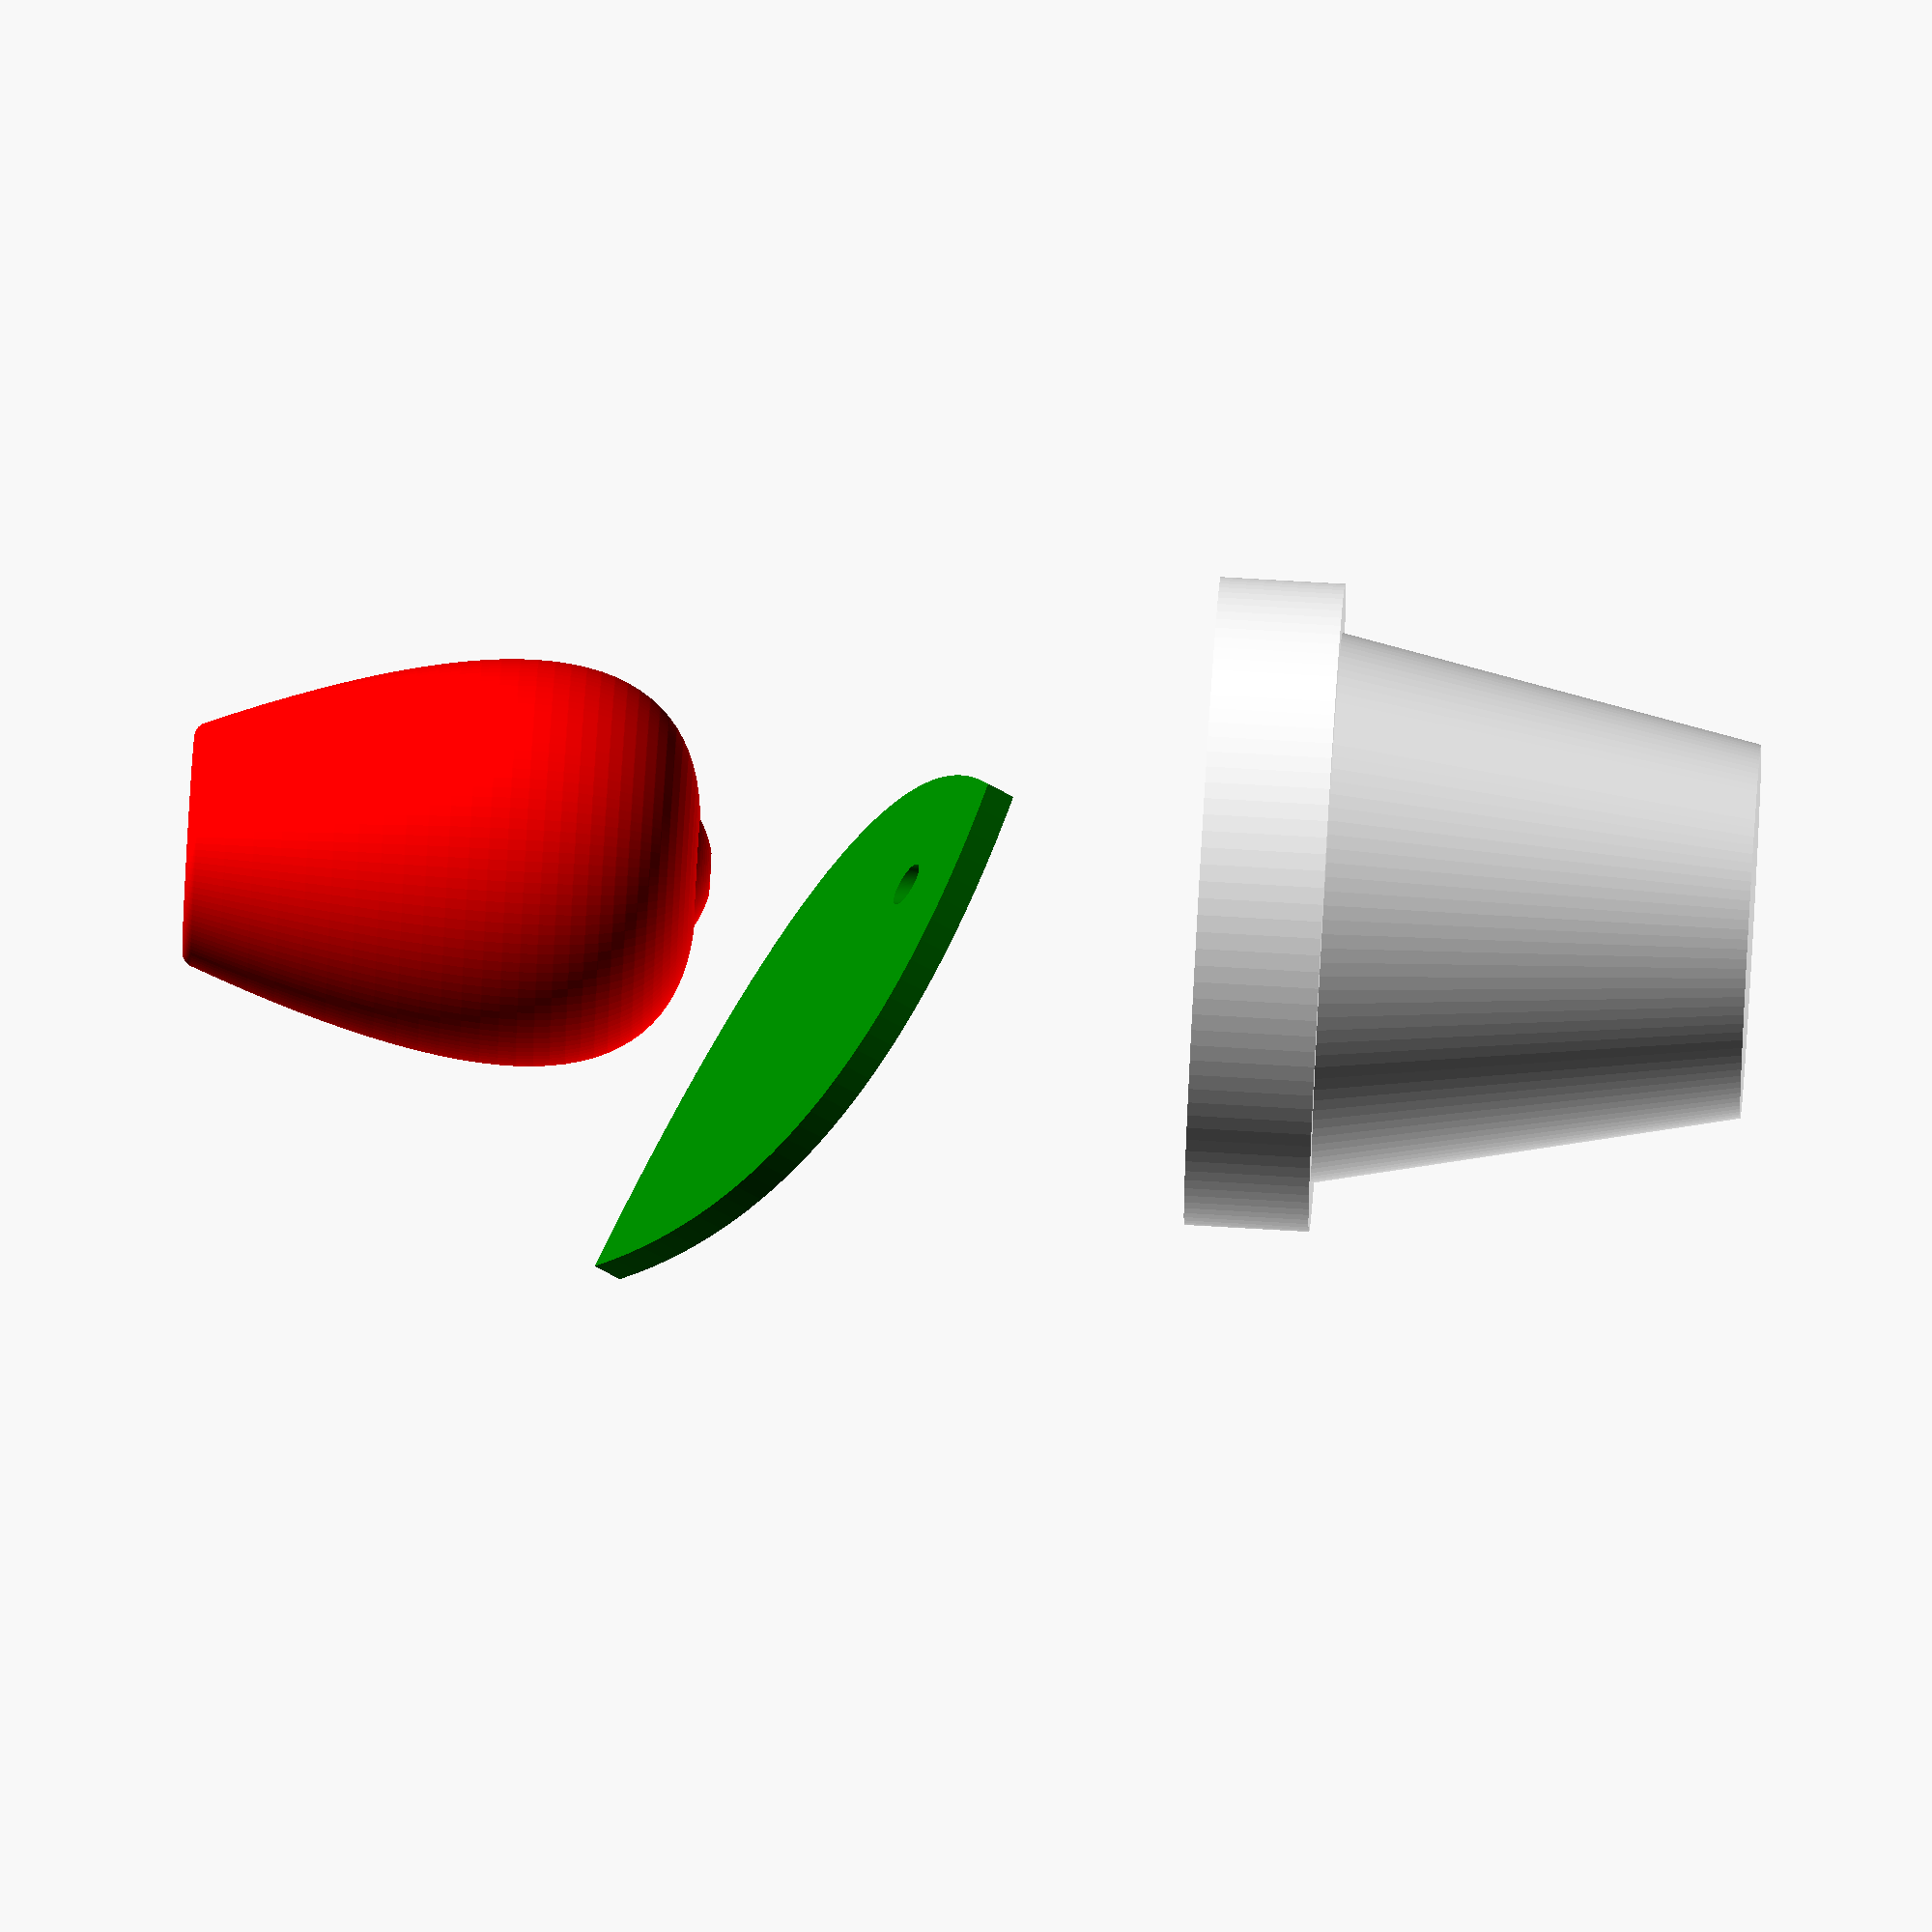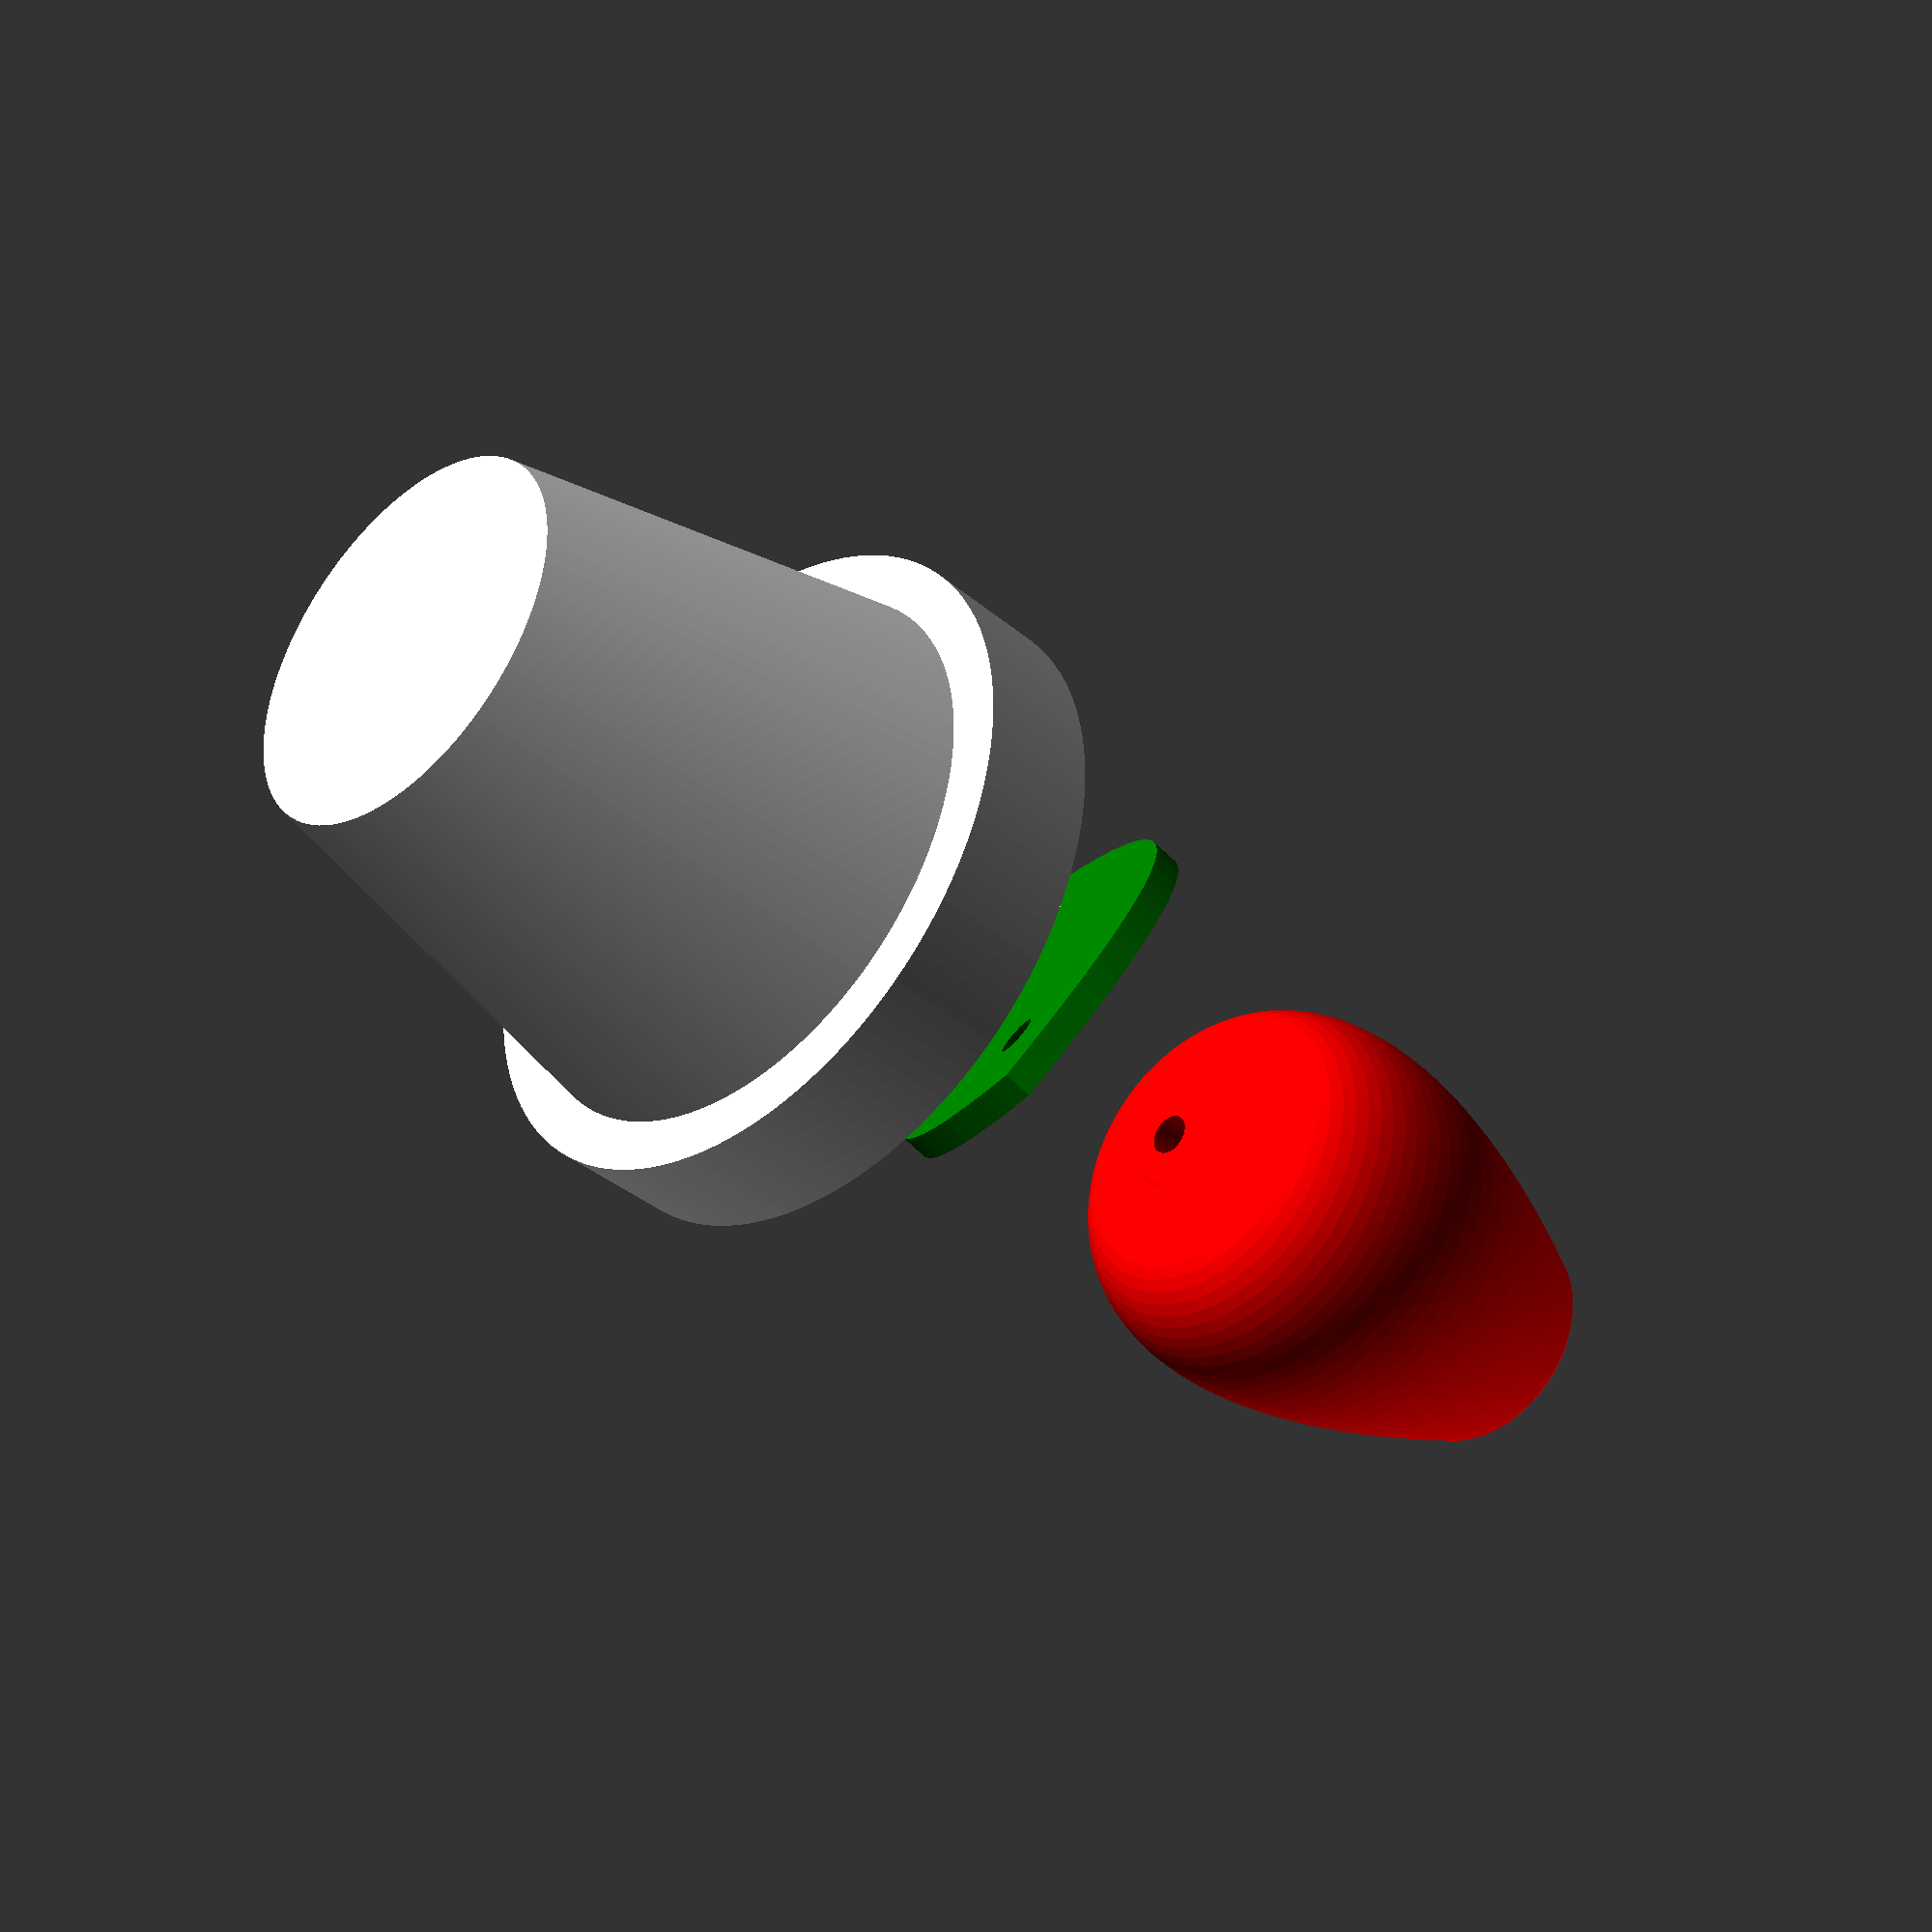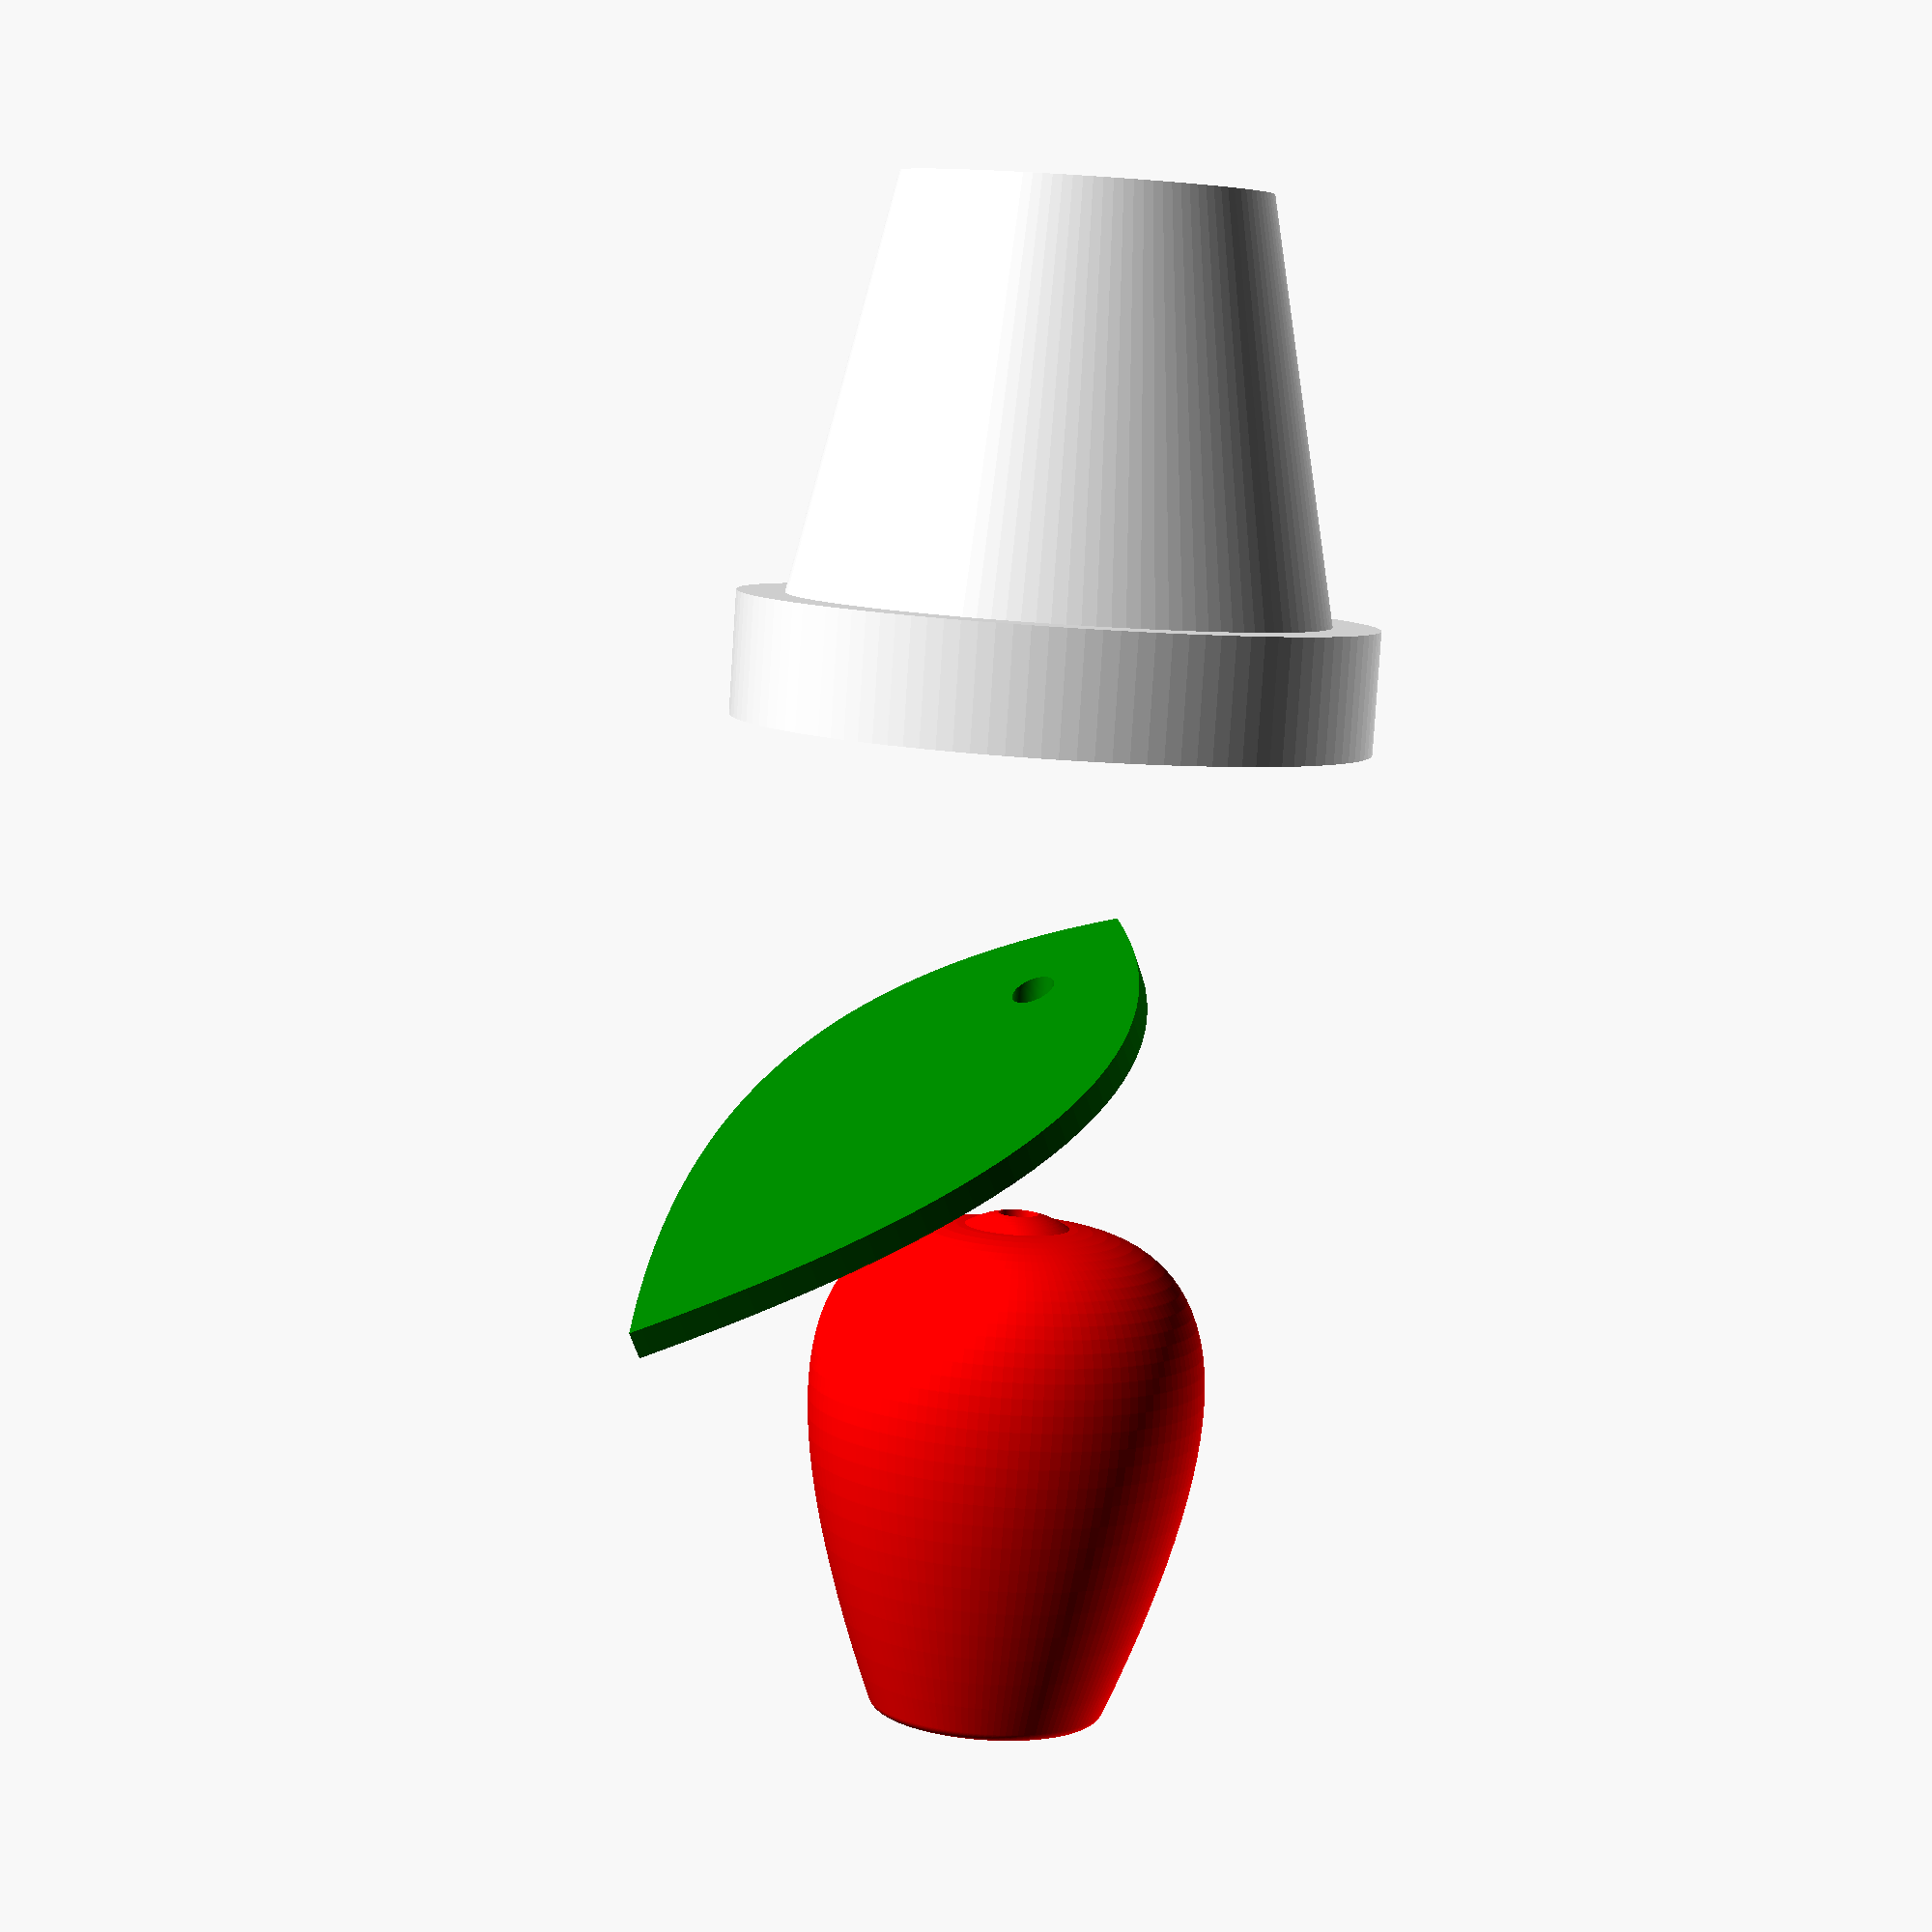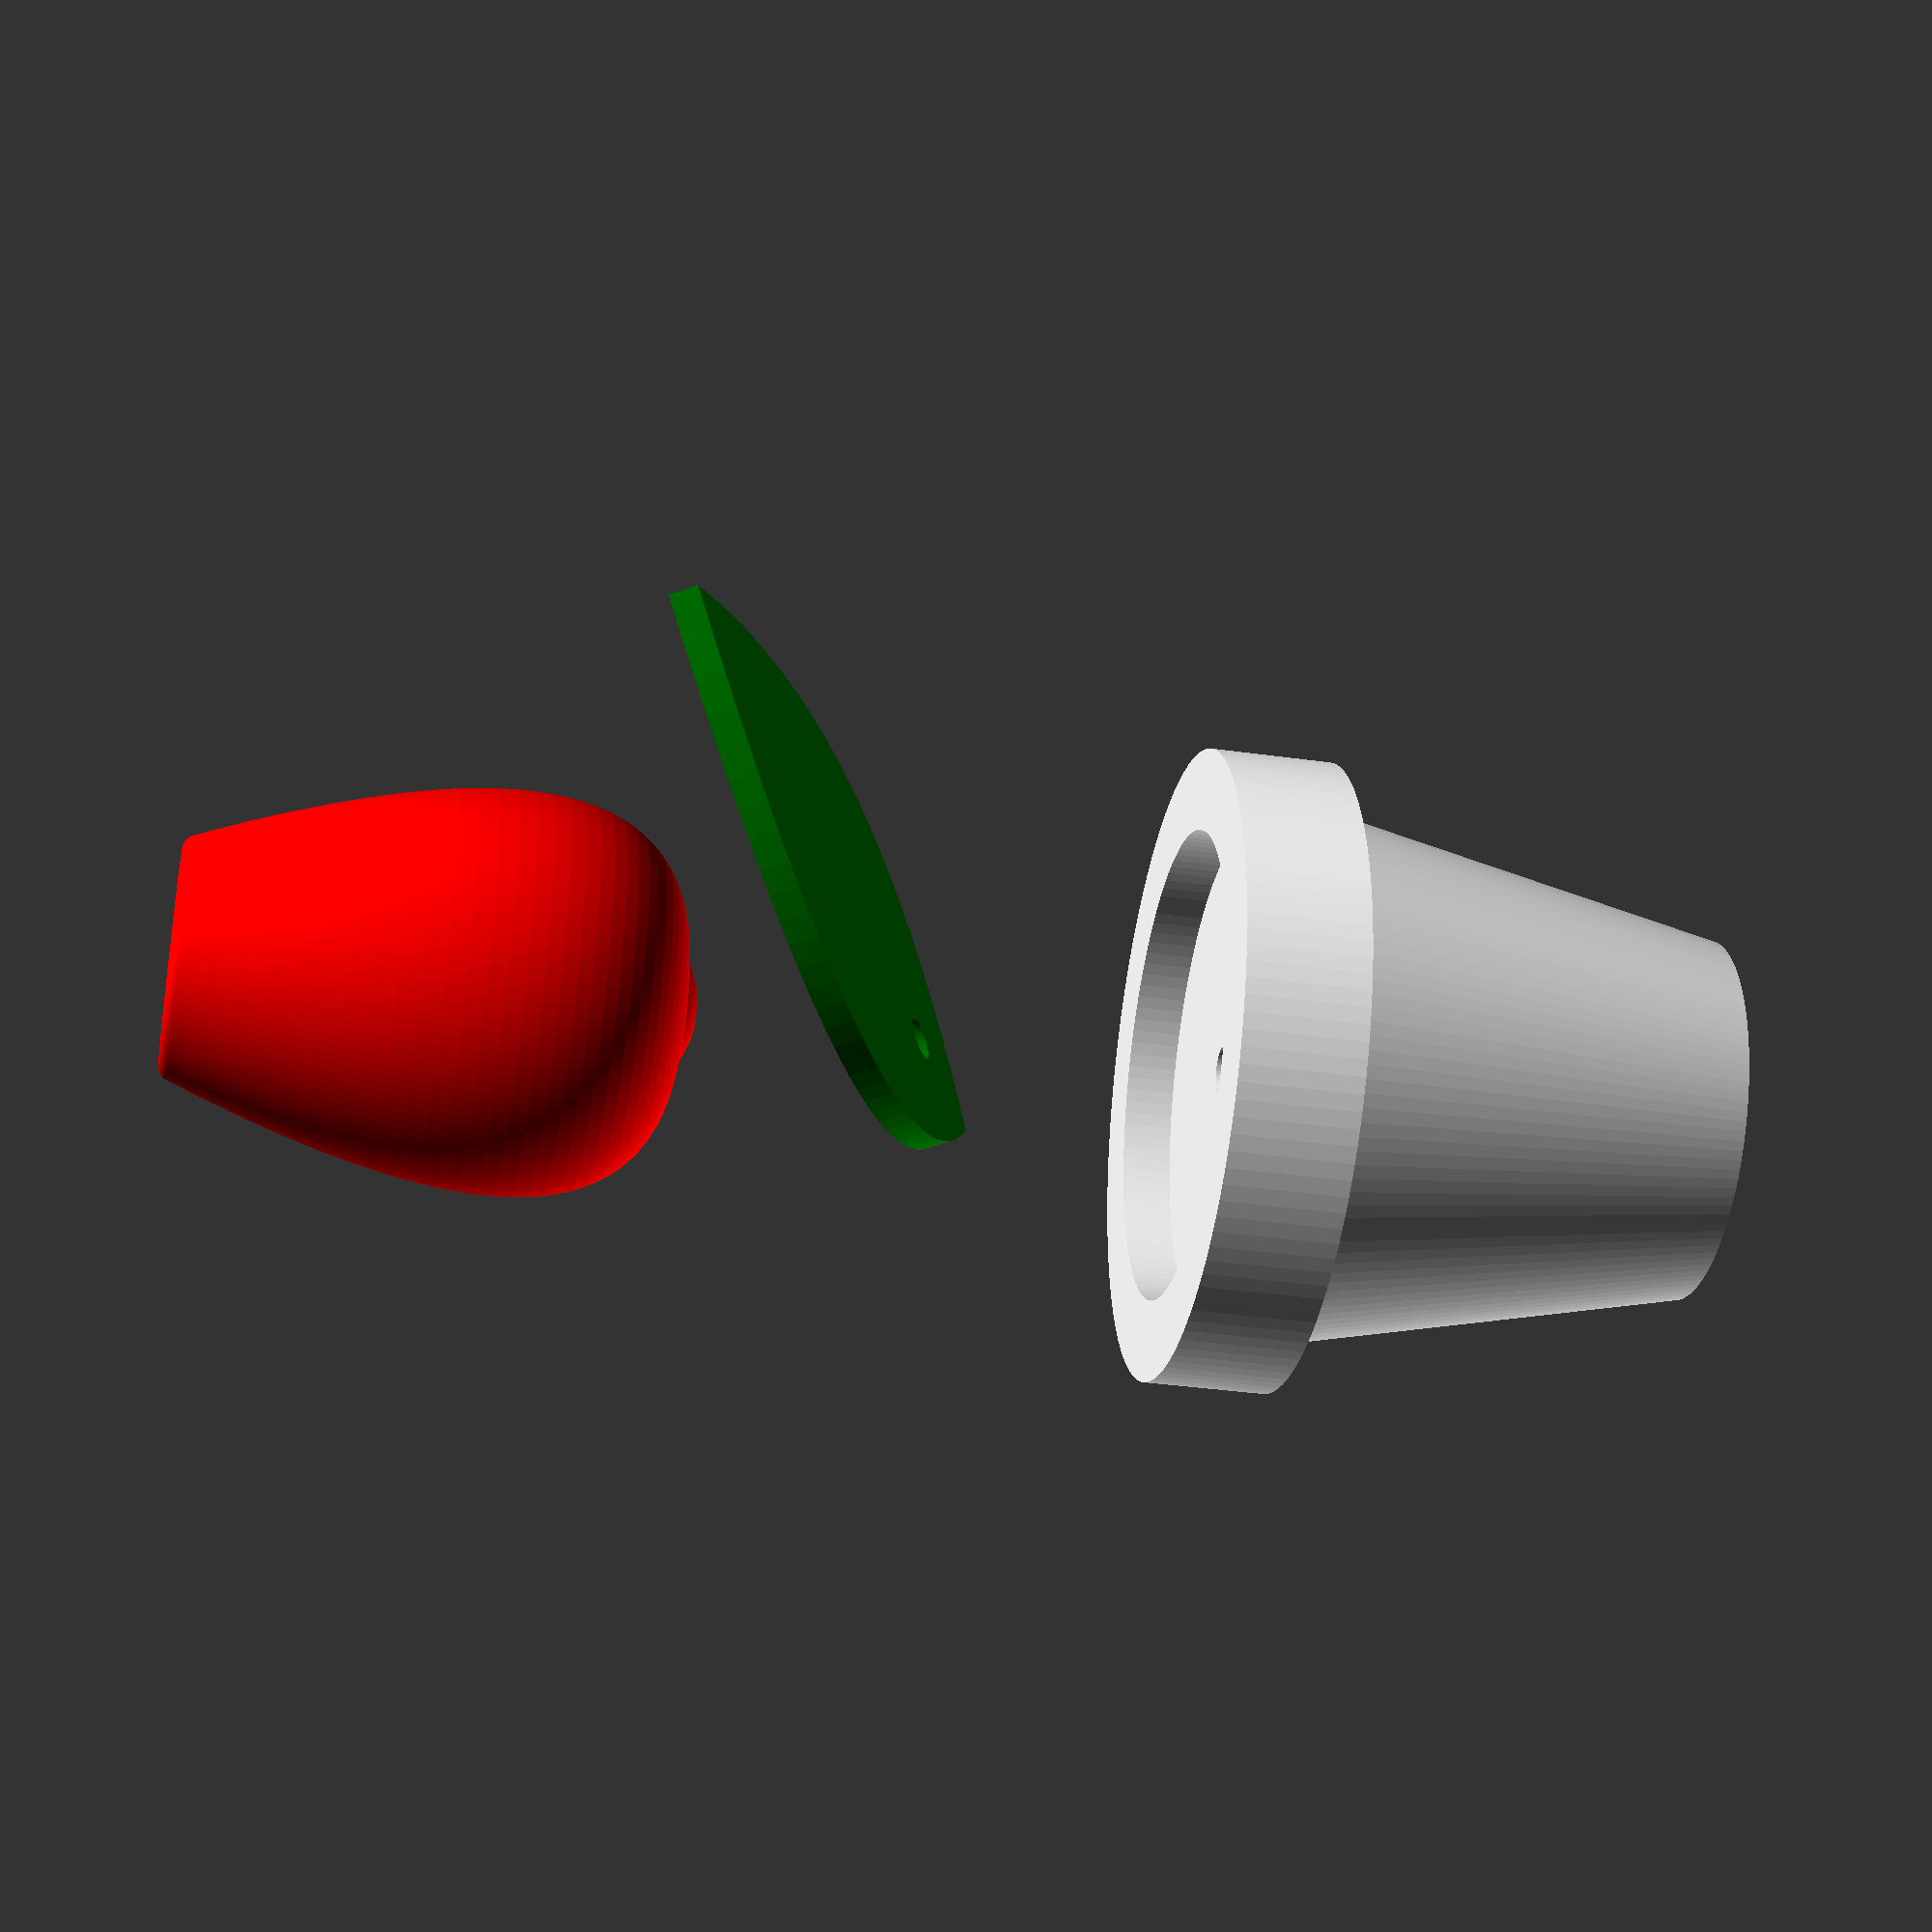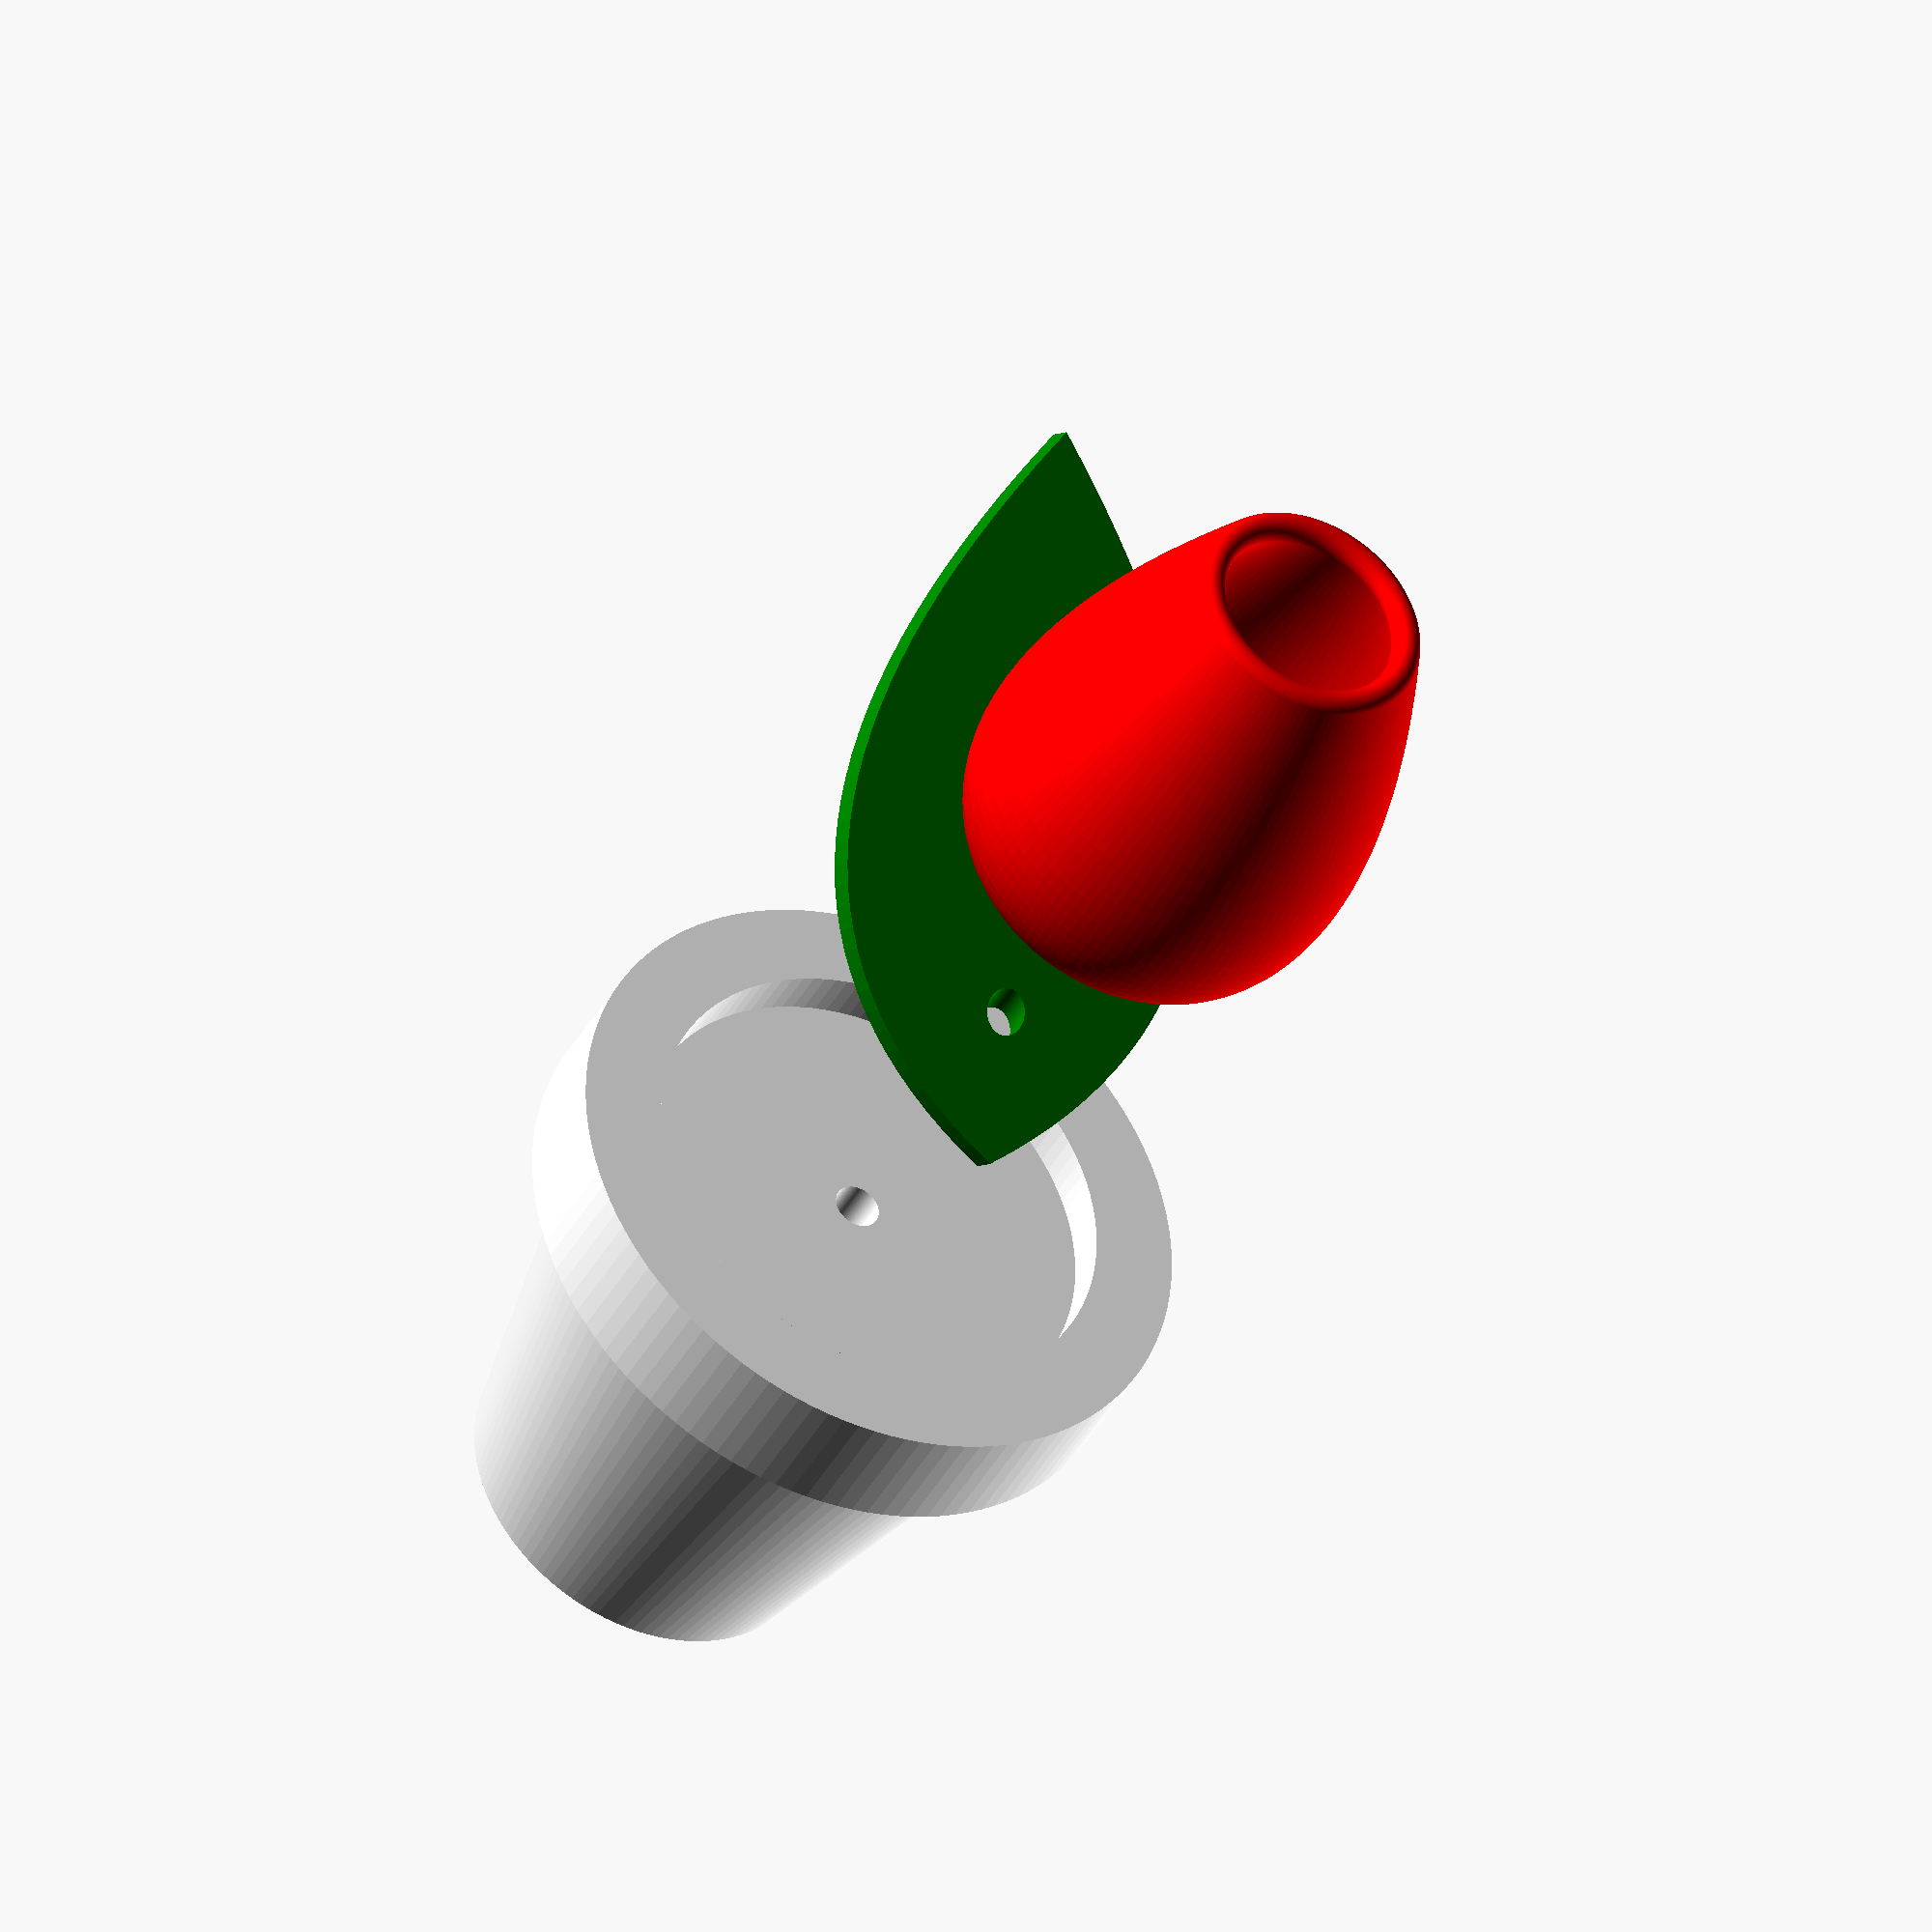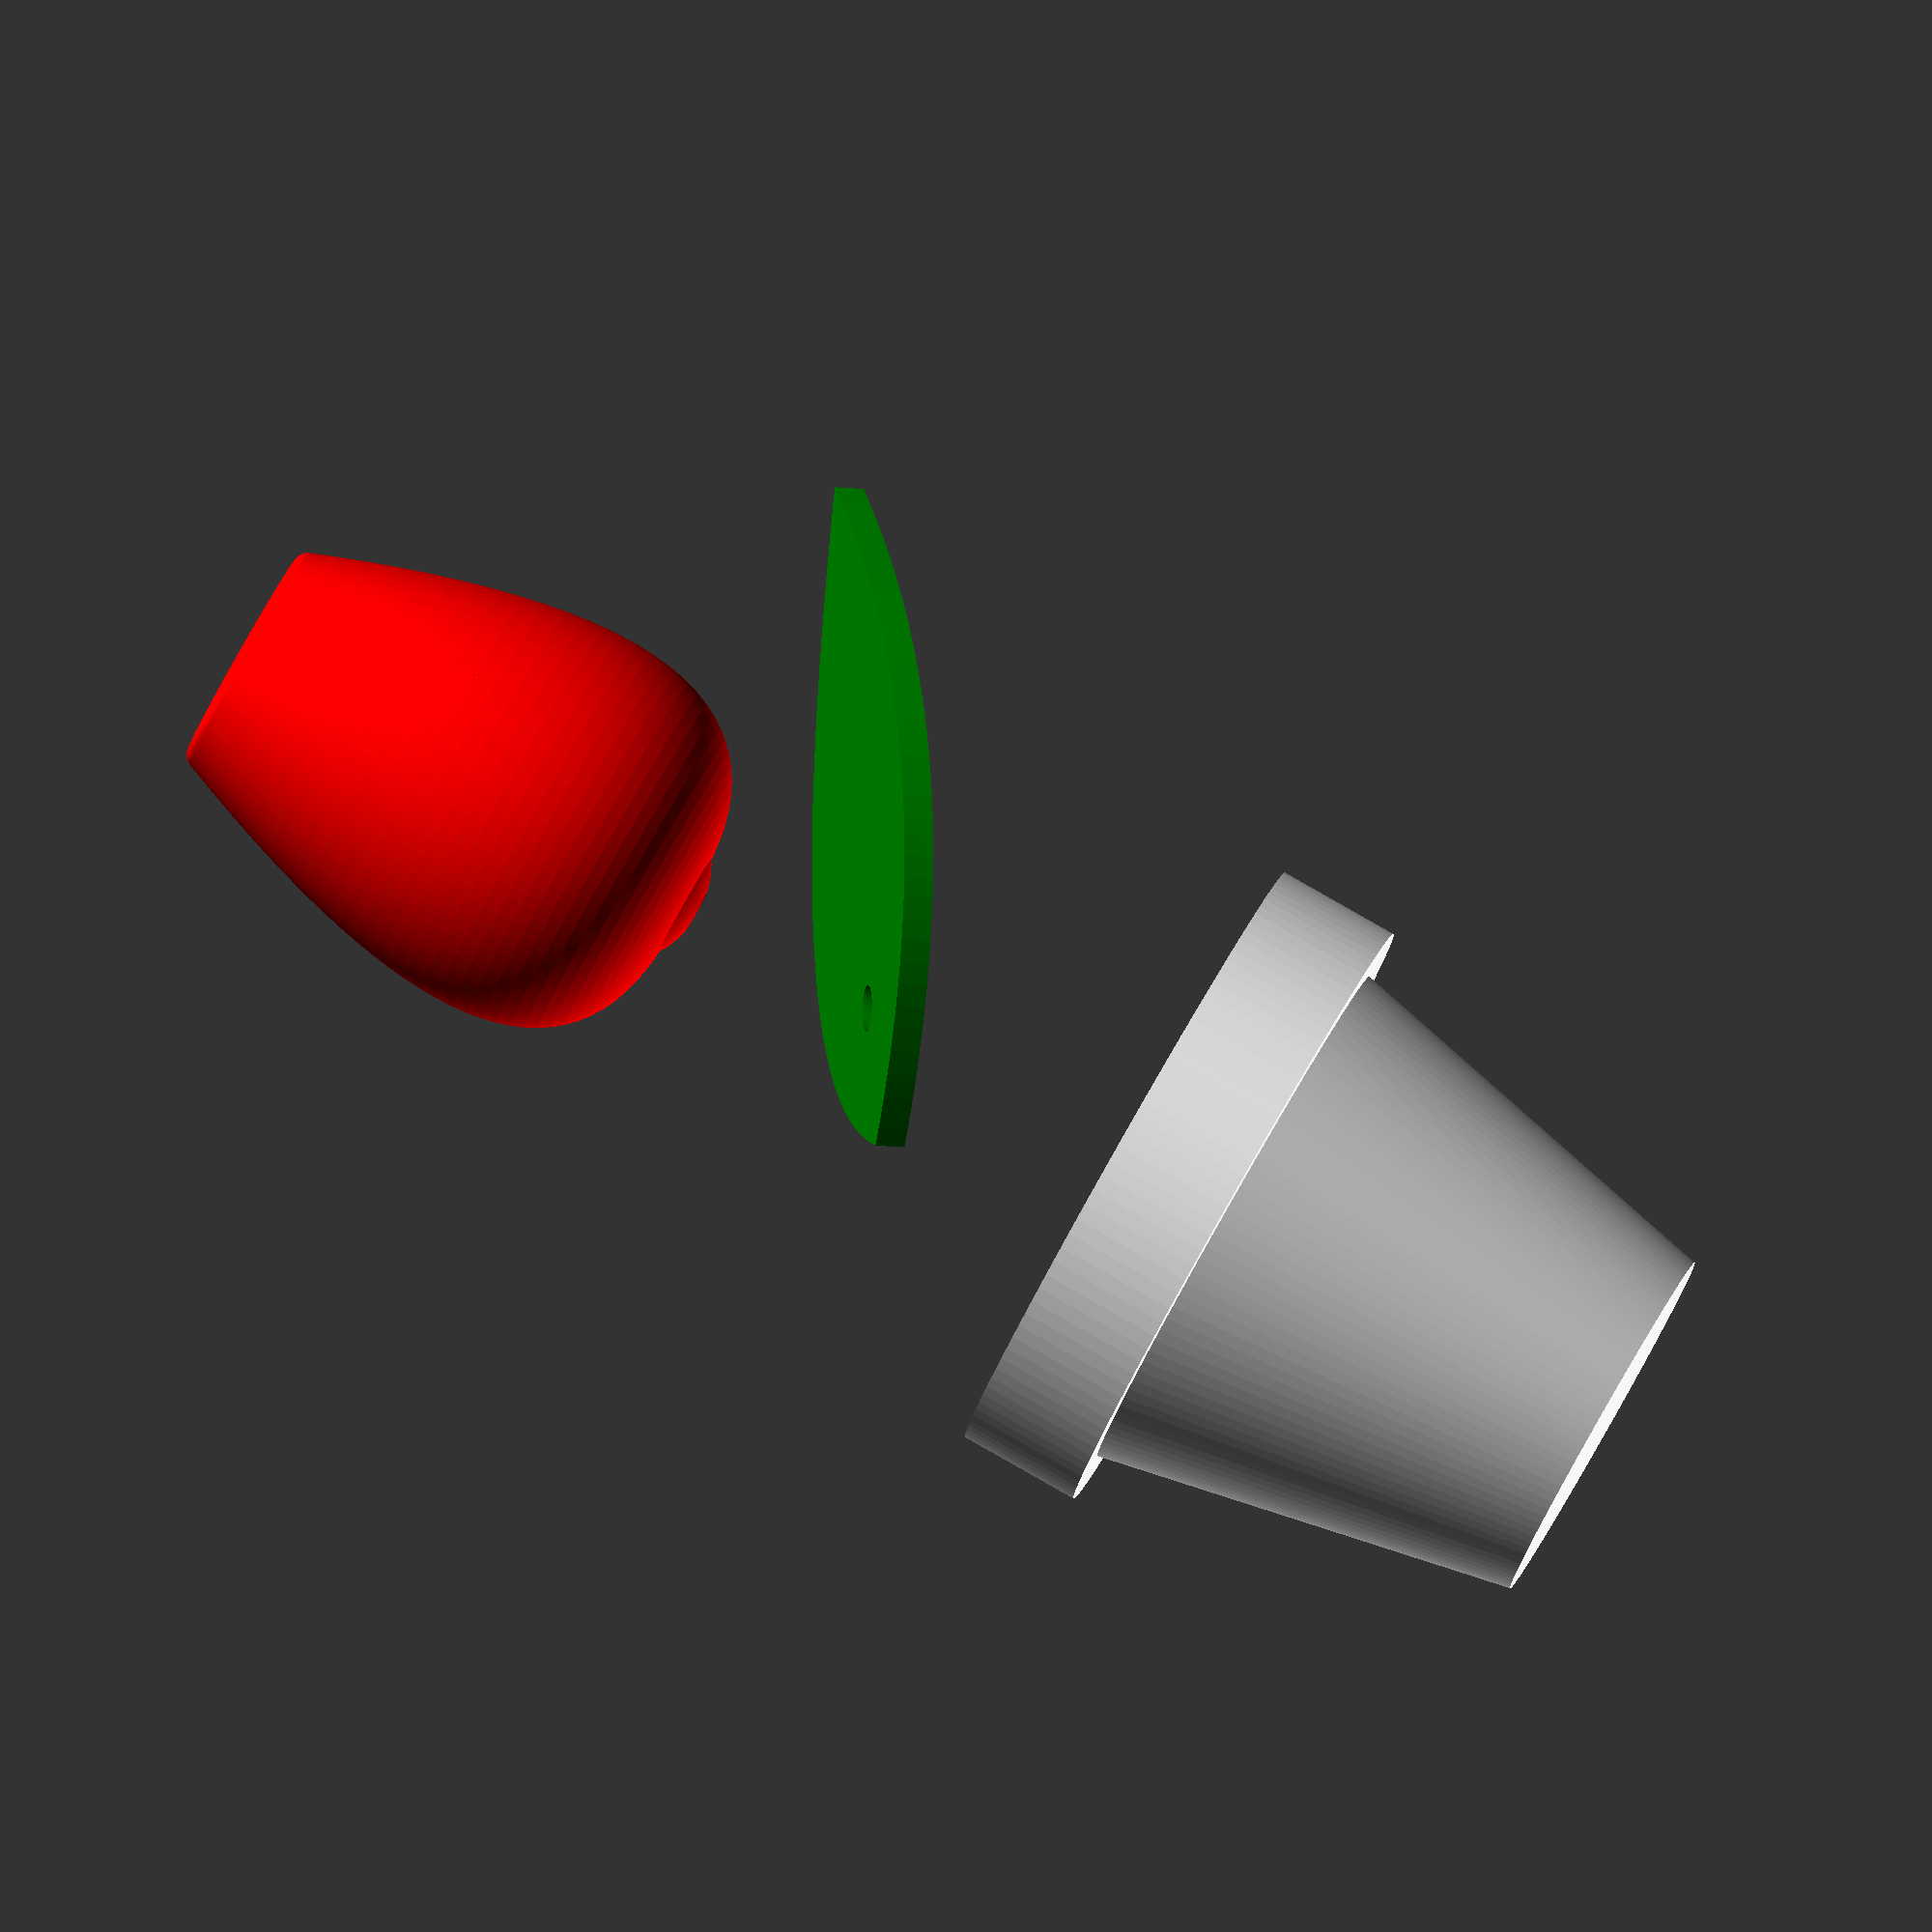
<openscad>


/* [Export settings] */
mode = "Assembly"; // [Assembly, Pot, Leaf, Flower]

/* [Model settings] */
// Diameter of the wooden stick to use. Note that the hole model depends on this measure :) (mm)
wooden_stick_diam = 2.8;

// The step between one point to the next in the bezier curve computation
bezier_step = 0.03;

// Minimum wall width
wall_width = 2;


/* [Flower settings] */
// The heigth of the flower (mm)
flower_heigth = 35;

// The diameter of the upper hole, the "mouth" (mm)
flower_mouth_width = 14;

// The max diameter inside the flower (the "belly") (mm)
curvature_control_width = 25;

// Heigth in which this max curvature is placed (mm)
curvature_control_heigth = 10;


/* [Pot settings] */
// Default related to wooden stick diam when is [0,0]. If set means X and Y of the square border before extrusion (mm)
square_border = [0,0];

// Default related to wooden stick diam when is 0. (mm)
upper_diameter = 0;

// Default related to wooden stick diam when is 0. (mm)
lower_diameter = 0;

// Default related to wooden stick diam when is 0. (mm)
pot_height = 0;

/* [Printer settings] */
// Printer tolerance. Printers are not perfect, pieces need a bit of margin to fit. Note that some 
// of the pieces do not include this tolerance as they are supposed to fit tight (mm)
tolerance = 0.4;

/* [Other] */
// $fn resolution
fn = 120;


// Quadratic Bezier curve (take advantage of dot notation index for 2d points :) )
// p1 and p2 are the starting and end points, pC is the control point to adjust the curve, use step as you would use the fn param
function quadBezierX(p1, pC, p2, step) = pow(1-step,2) * p1.x + ( 1-step)*2*step*pC.x+pow(step,2)*p2.x;
function quadBezierY(p1, pC, p2, step) = pow(1-step,2) * p1.y + ( 1-step)*2*step*pC.y+pow(step,2)*p2.y;
function quadBezierZ(p1, pC, p2, step) = pow(1-step,2) * p1.z + ( 1-step)*2*step*pC.z+pow(step,2)*p2.z;

function quadraticBezierPoint2D(p1,pC,p2,step) = [quadBezierX(p1, pC, p2, step), quadBezierY(p1, pC, p2, step)];
function quadraticBezierCurve2D(p1, pC, p2) = [for (step=[0:bezier_step:1]) quadraticBezierPoint2D(p1, pC, p2, step)];

function quadraticBezierPoint3D(p1,pC,p2,step) = [quadBezierX(p1, pC, p2, step), quadBezierY(p1, pC, p2, step), quadBezierZ(p1, pC, p2, step)];
function quadraticBezierCurve3D(p1, pC, p2) = [for (step=[0:bezier_step:1]) quadraticBezierPoint3D(p1, pC, p2, step)];


// Pot
module pot()
{
    difference()
    {
        d1 = (upper_diameter == 0) ? wooden_stick_diam*9 : upper_diameter;
        d2 = (lower_diameter == 0) ? wooden_stick_diam*14 : lower_diameter;
        h = (pot_height == 0) ? wooden_stick_diam*12 : pot_height;
        union()
        {
            cylinder(d1= d1, d2 = d2, h = h, $fn = fn);

            sq_size_x = (square_border.x != 0) ?  square_border.x : wooden_stick_diam*2;
            sq_size_z = (square_border.x != 0) ? square_border.y : wooden_stick_diam*3;

            relation_x = 0.6;
            relation_z = 0.6;
            translation_x = d2/2-sq_size_x*relation_x;
            translation_z = h-sq_size_z*relation_z;
            translate([0,0,translation_z])
            rotate_extrude(angle = 360, convexity = 2, $fn = fn)
            translate([translation_x,0,0])
            square(size = [sq_size_x, sq_size_z]); 
        }
        // Stick hole
        translate([0,0,wall_width*2])
        cylinder(d = wooden_stick_diam+tolerance, h = h, $fn = fn);
    }
}

// Leaf
module leaf(translation = [0,0,0])
{

    p1 = [0,0];
    p2 = [0,50];
    pC1 = [26,17];
    pC2 = [-26,17];

    points1 = concat([p1], quadraticBezierCurve2D(p1, pC1, p2), [p2]);
    points2 = concat([p1], quadraticBezierCurve2D(p1, pC2, p2), [p2]);

    translate(translation)
    difference()
    {
        translate([0,-wall_width*4,0])
        rotate([30,0,0])
        linear_extrude(height = wall_width, convexity = 10)
        union()
        {
            polygon(points1);
            polygon(points2);
        }
        // stick hole
        cylinder(d = wooden_stick_diam, h = wall_width*10, $fn = fn);
    }
}

module 2dline(points, point_rad)
{
    union()
    {
        for (index=[0:len(points)-2])
        {
            hull()
            {
                translate(points[index]) circle(r = point_rad, $fn = fn);
                translate(points[index+1]) circle(r = point_rad, $fn = fn);
            }
        }
    }
}

// Flower
module flower(translation = [0,0,0])
{
    // For a rotate extrude its better if all points are in the same cuadrant (X and Y > 0)
    p1 = [wall_width,wall_width];
    p2 = [flower_mouth_width/2,flower_heigth];
    pC = [(curvature_control_width/2)*2 - (p1.x + p2.x)/2 , curvature_control_heigth*2 - (p1.y + p2.y)/2];
    //pC = [curvature_control_width,curvature_control_heigth];

    points = quadraticBezierCurve2D(p1, pC, p2);
    points1 = quadraticBezierCurve2D(p1, [-pC.x,pC.y], [-p2.x,p2.y]);

    translate(translation)
    difference()
    {
        union()
        {
            // For some reason 360 fails -.- Make two partial instead
            rotate_extrude(angle = 270, convexity = 10, $fn = fn)
            2dline(points,wall_width/2); // Uses it as radious, not as diameter :)
            
            rotate([0,0,180])
            rotate_extrude(angle = 270, convexity = 10, $fn = fn)
            2dline(points,wall_width/2); // Uses it as radious, not as diameter :)

            // Make some structure for the stick :)
            diam = pC.x*2/3;
            translate([0,0,diam/2]) sphere(d = diam, $fn = fn);
        }
        // Hole for the stick
        h = wall_width*5;
        translate([0,0,-0.1]) cylinder(d = wooden_stick_diam, h = h, $fn = fn);
    }
}

module assembly()
{
    color("white")
    pot();
    color("green")
    leaf([0,0,50]);
    color("red")
    flower([0,0,70]);
}


// Exportable modules
if (mode == "Assembly") {
    assembly();
} else if (mode == "Pot") {
    pot();
} else if (mode == "Leaf") {
    leaf();
} else if (mode == "Flower") {
    flower();
}
</openscad>
<views>
elev=103.5 azim=322.0 roll=86.7 proj=o view=wireframe
elev=37.2 azim=24.2 roll=222.8 proj=p view=solid
elev=82.7 azim=135.4 roll=176.3 proj=p view=wireframe
elev=216.0 azim=256.2 roll=100.6 proj=p view=wireframe
elev=218.4 azim=171.8 roll=205.4 proj=o view=wireframe
elev=93.9 azim=62.6 roll=60.4 proj=o view=solid
</views>
